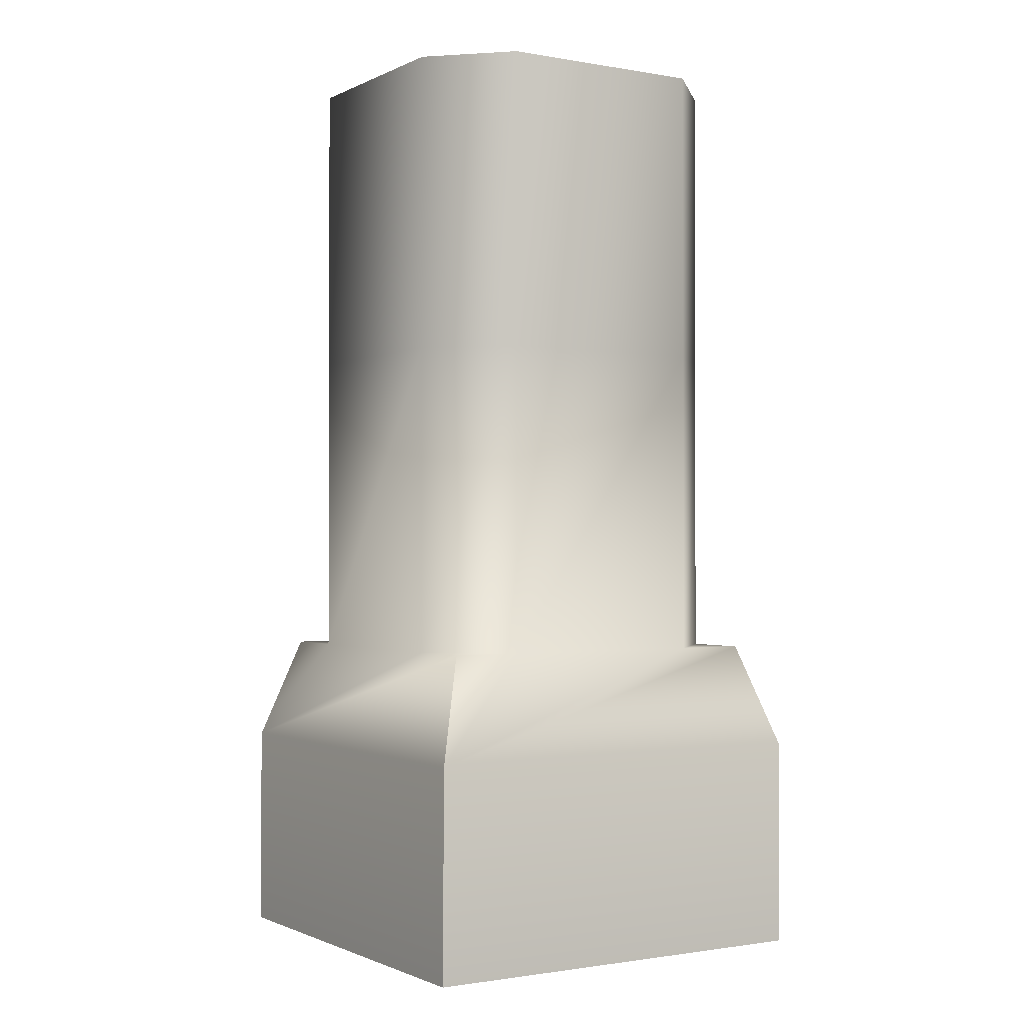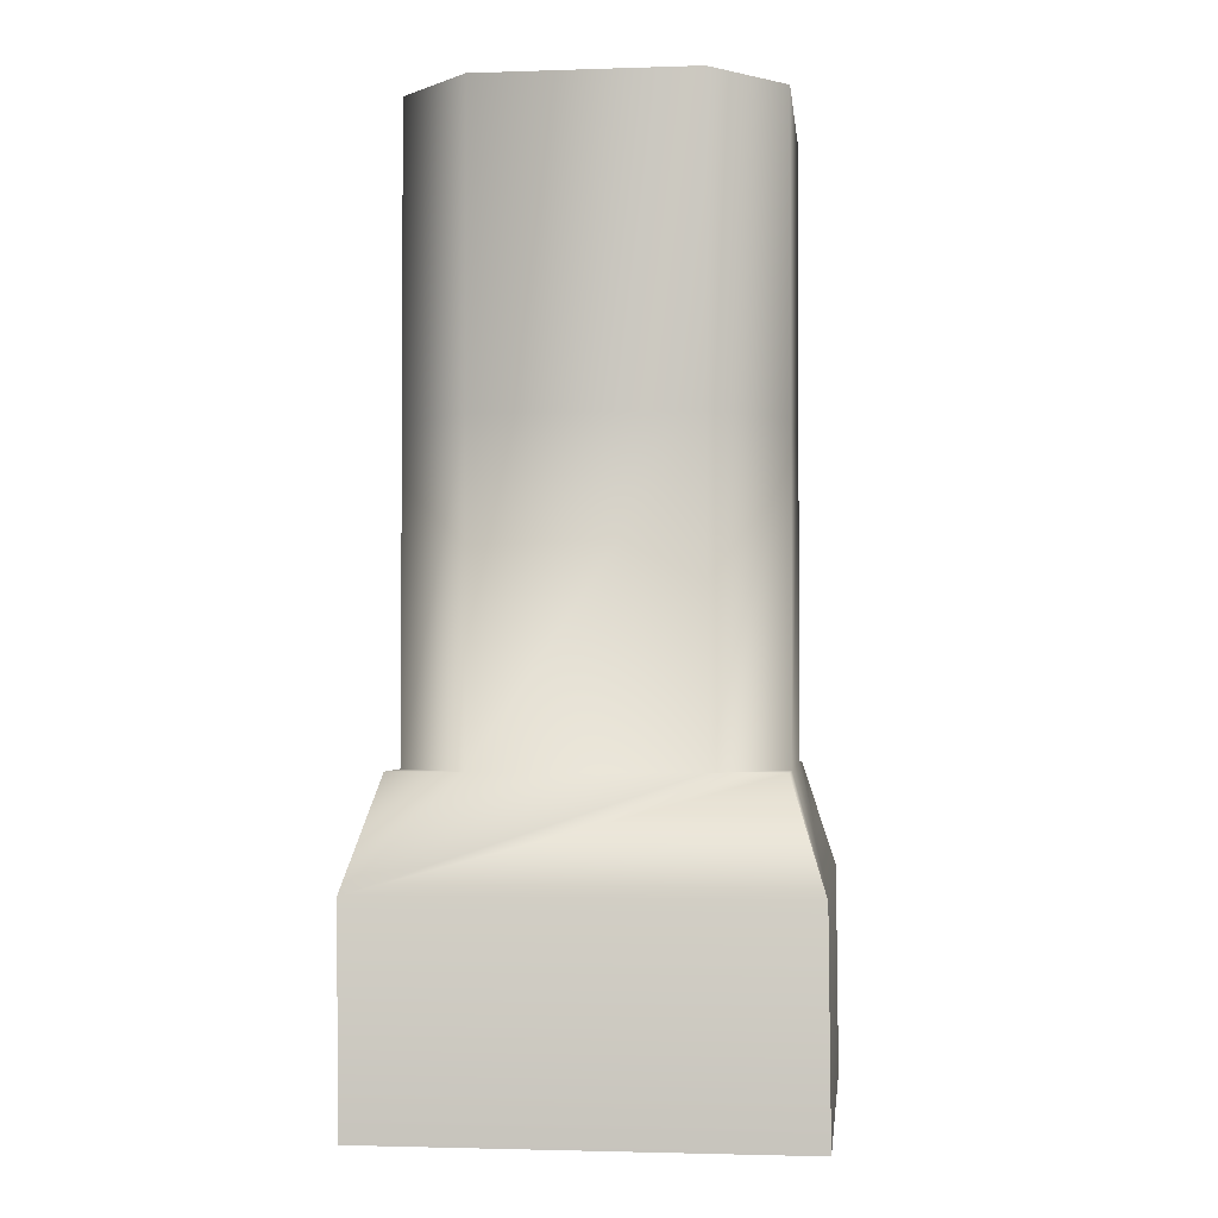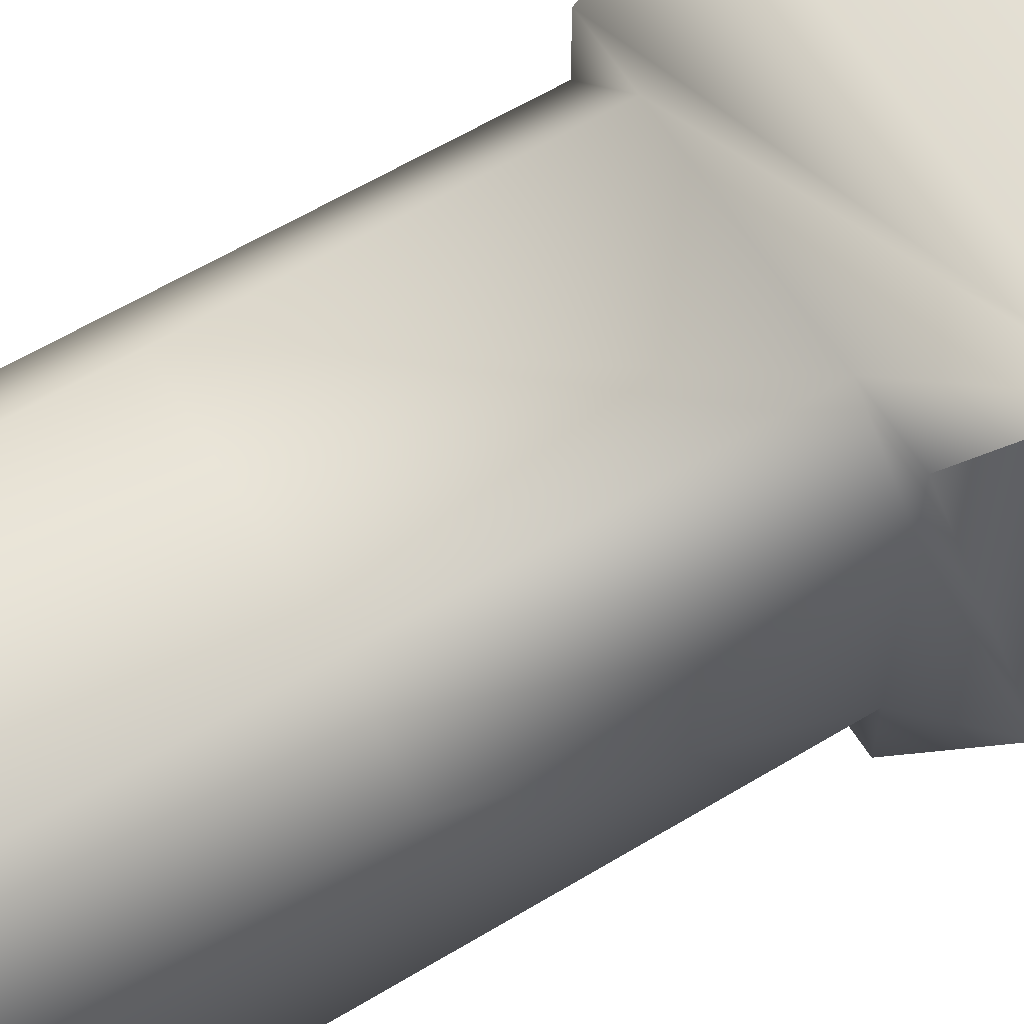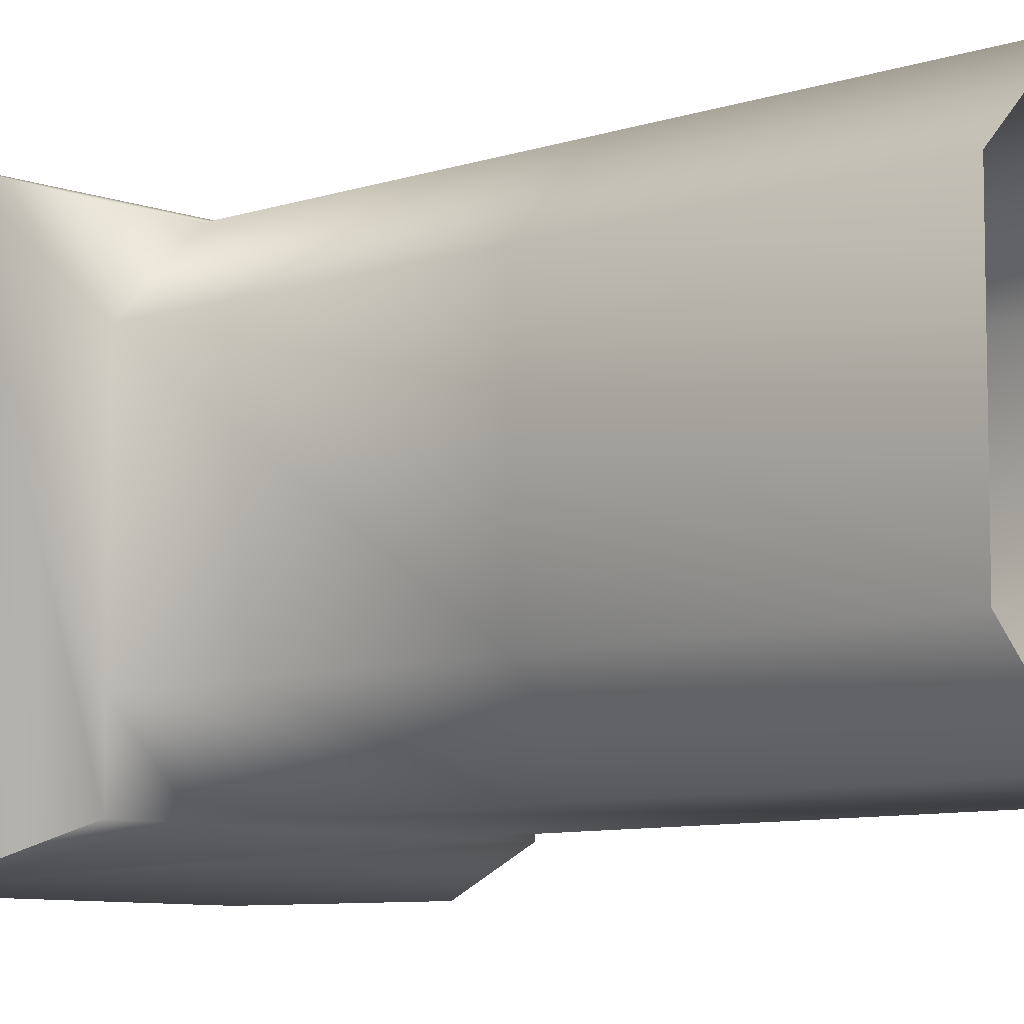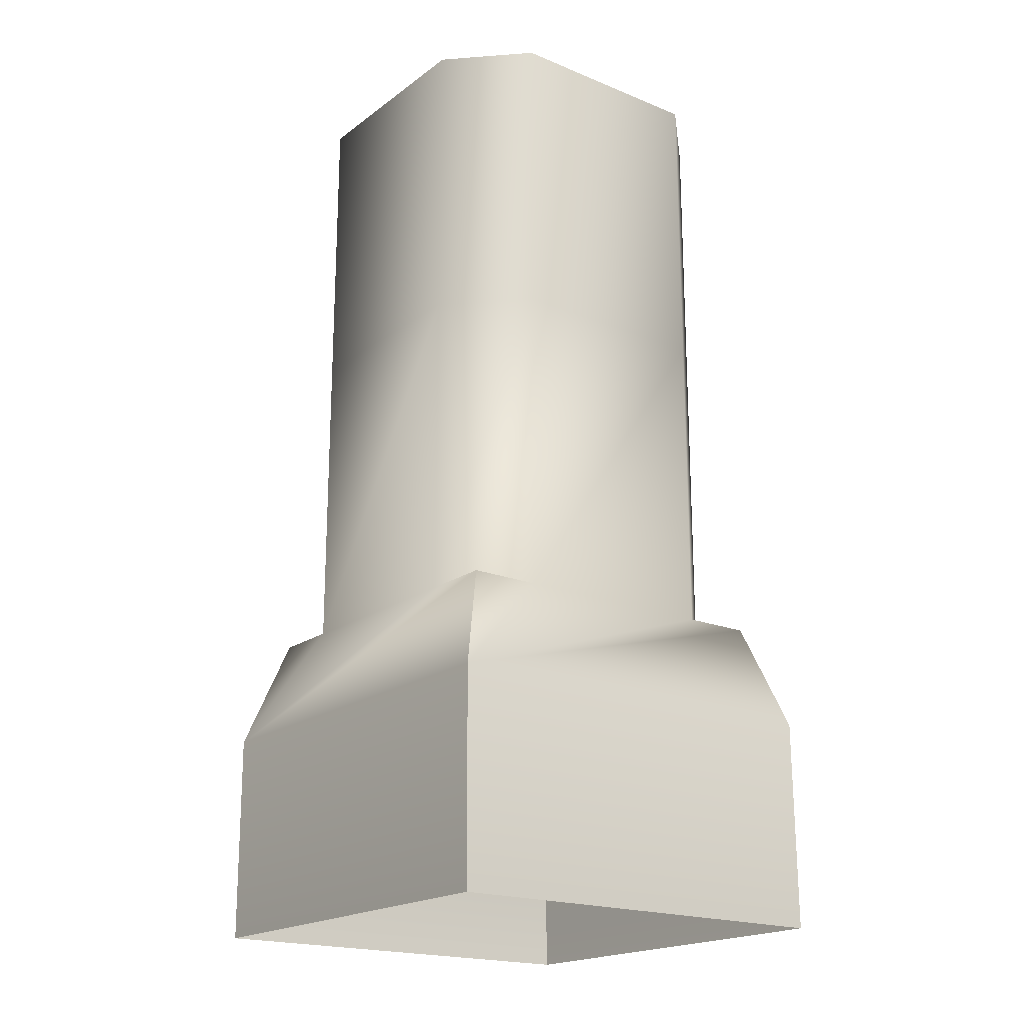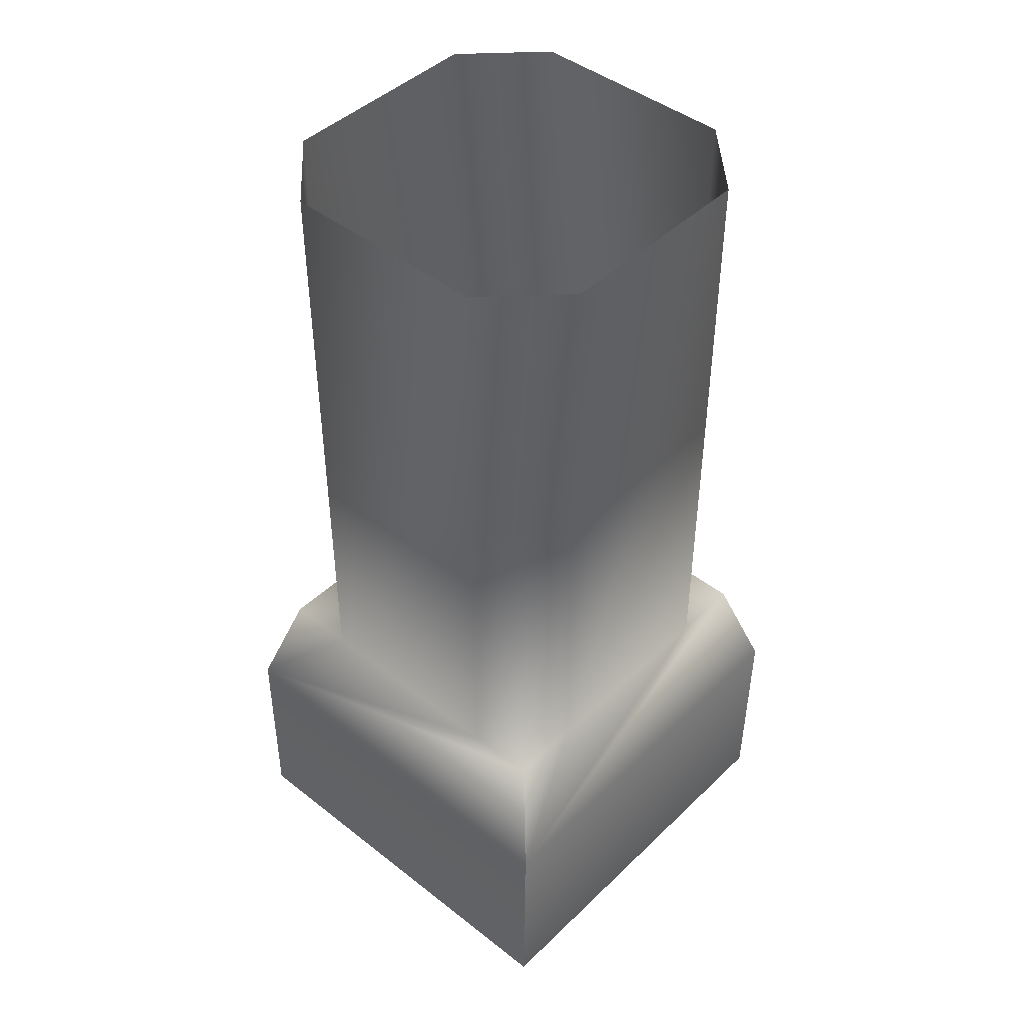
<metadata>
{"format":"obj","ext":"obj","renderer":"f3d","projection":"perspective","resolution":1024,"background":"white","views":[{"elev":-1.2,"azim":147.9,"up":"+Y"},{"elev":-2.2,"azim":-83.4,"up":"+Y"},{"elev":61.4,"azim":-121.5,"up":"+Z"},{"elev":-8.0,"azim":133.5,"up":"+Z"},{"elev":-19.6,"azim":-37.1,"up":"+Y"},{"elev":44.8,"azim":132.2,"up":"+Y"}]}
</metadata>
<code>
g Object180
v -8494 -1329 1.249e+04
v -8494 -1329 1.267e+04
v -8494 -1238 1.267e+04
v -8494 -1238 1.249e+04
v -8494 -1329 1.267e+04
v -8315 -1329 1.267e+04
v -8315 -1238 1.267e+04
v -8494 -1238 1.267e+04
v -8315 -1329 1.267e+04
v -8315 -1329 1.249e+04
v -8315 -1238 1.249e+04
v -8315 -1238 1.267e+04
v -8315 -1329 1.249e+04
v -8494 -1329 1.249e+04
v -8494 -1238 1.249e+04
v -8315 -1238 1.249e+04
f 3 1 2
f 1 3 4
f 7 5 6
f 5 7 8
f 11 9 10
f 9 11 12
f 15 13 14
f 13 15 16
v -8315 -1238 1.249e+04
v -8494 -1238 1.249e+04
v -8479 -1193 1.25e+04
v -8449 -1193 1.25e+04
v -8359 -1193 1.25e+04
v -8329 -1193 1.25e+04
v -8329 -1193 1.262e+04
v -8329 -1193 1.265e+04
v -8315 -1238 1.267e+04
v -8329 -1193 1.253e+04
v -8329 -1193 1.25e+04
v -8315 -1238 1.249e+04
v -8449 -1193 1.265e+04
v -8479 -1193 1.265e+04
v -8494 -1238 1.267e+04
v -8359 -1193 1.265e+04
v -8329 -1193 1.265e+04
v -8315 -1238 1.267e+04
v -8479 -1193 1.253e+04
v -8479 -1193 1.25e+04
v -8494 -1238 1.249e+04
v -8479 -1193 1.262e+04
v -8479 -1193 1.265e+04
v -8494 -1238 1.267e+04
f 28 27 25
f 25 23 24
f 23 25 26
f 27 26 25
f 19 17 18
f 17 19 20
f 21 17 20
f 17 21 22
f 31 29 30
f 29 31 32
f 33 32 31
f 34 33 31
f 37 35 36
f 35 37 38
f 39 38 37
f 40 39 37
v -8449 -1193 1.25e+04
v -8479 -1193 1.25e+04
v -8479 -1193 1.253e+04
v -8359 -1193 1.265e+04
v -8329 -1193 1.265e+04
v -8329 -1193 1.262e+04
v -8329 -1193 1.253e+04
v -8329 -1193 1.25e+04
v -8359 -1193 1.25e+04
v -8479 -1193 1.262e+04
v -8479 -1193 1.265e+04
v -8449 -1193 1.265e+04
f 41 42 43
f 44 45 46
f 47 48 49
f 50 51 52
v -8479 -1060 1.253e+04
v -8449 -1060 1.25e+04
v -8449 -1193 1.25e+04
v -8479 -1193 1.253e+04
v -8359 -1193 1.265e+04
v -8329 -1193 1.262e+04
v -8329 -1060 1.262e+04
v -8359 -1060 1.265e+04
v -8329 -1193 1.253e+04
v -8359 -1193 1.25e+04
v -8359 -1060 1.25e+04
v -8329 -1060 1.253e+04
v -8479 -1193 1.262e+04
v -8449 -1193 1.265e+04
v -8449 -1060 1.265e+04
v -8479 -1060 1.262e+04
v -8479 -1193 1.262e+04
v -8479 -1060 1.262e+04
v -8479 -932 1.253e+04
v -8449 -932 1.25e+04
v -8449 -1060 1.25e+04
v -8479 -1060 1.253e+04
v -8359 -1060 1.265e+04
v -8329 -1060 1.262e+04
v -8329 -932 1.262e+04
v -8359 -932 1.265e+04
v -8329 -1060 1.253e+04
v -8359 -1060 1.25e+04
v -8359 -932 1.25e+04
v -8329 -932 1.253e+04
v -8479 -1060 1.262e+04
v -8449 -1060 1.265e+04
v -8449 -932 1.265e+04
v -8479 -932 1.262e+04
v -8479 -1060 1.262e+04
v -8479 -932 1.262e+04
f 68 65 67
f 66 67 65
f 67 66 60
f 57 60 66
f 60 57 59
f 58 59 57
f 59 58 64
f 61 64 58
f 64 61 63
f 62 63 61
f 63 62 54
f 55 54 62
f 54 55 53
f 56 53 55
f 53 56 70
f 69 70 56
f 86 83 85
f 84 85 83
f 85 84 78
f 75 78 84
f 78 75 77
f 76 77 75
f 77 76 82
f 79 82 76
f 82 79 81
f 80 81 79
f 81 80 72
f 73 72 80
f 72 73 71
f 74 71 73
f 71 74 88
f 87 88 74

</code>
